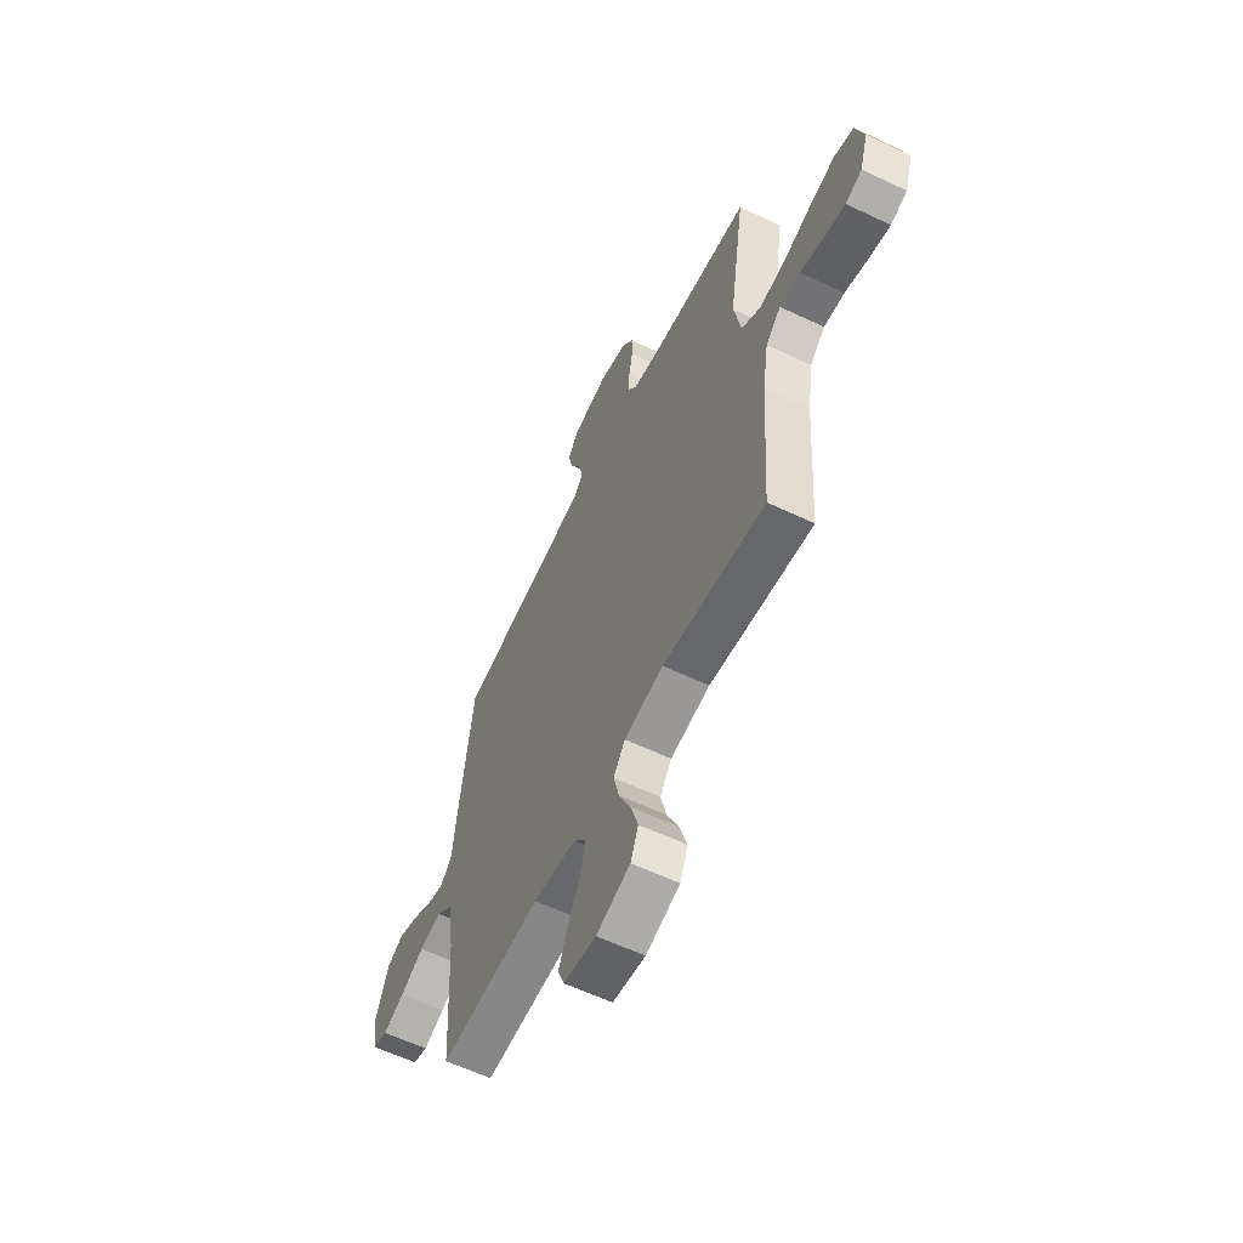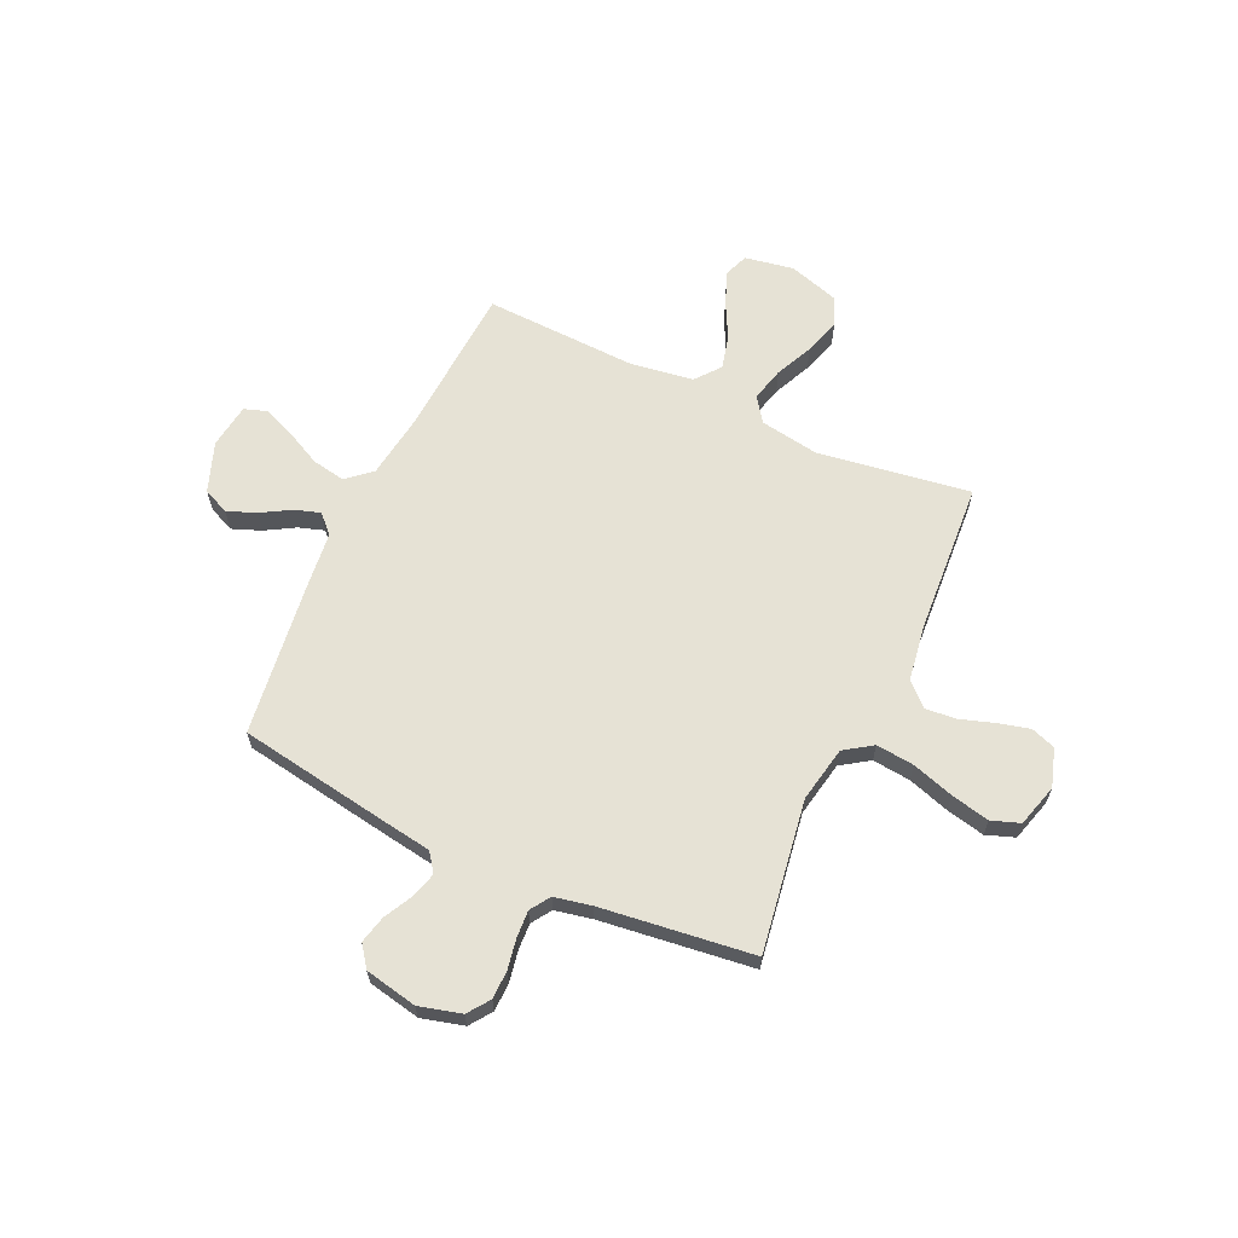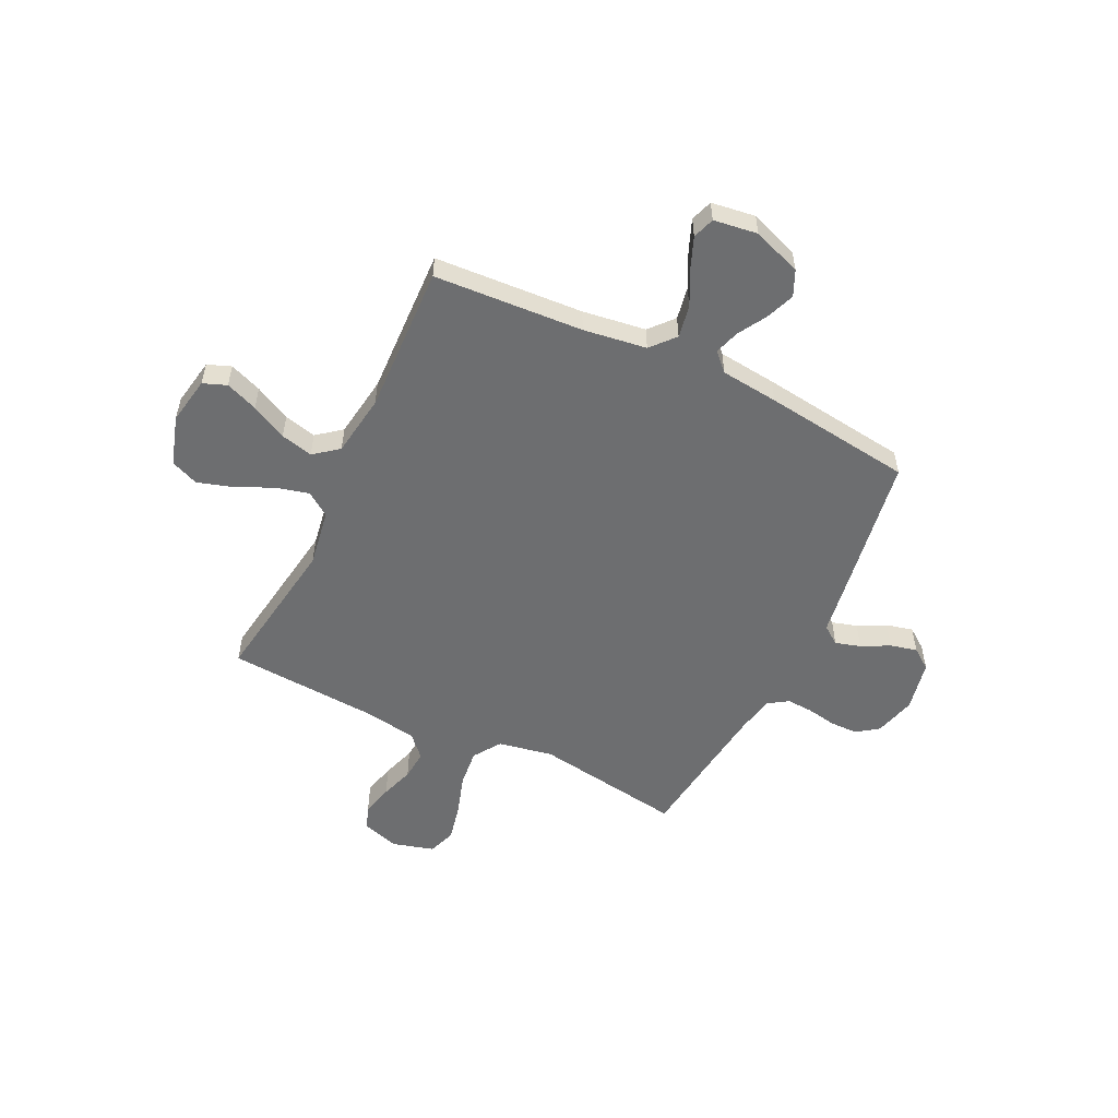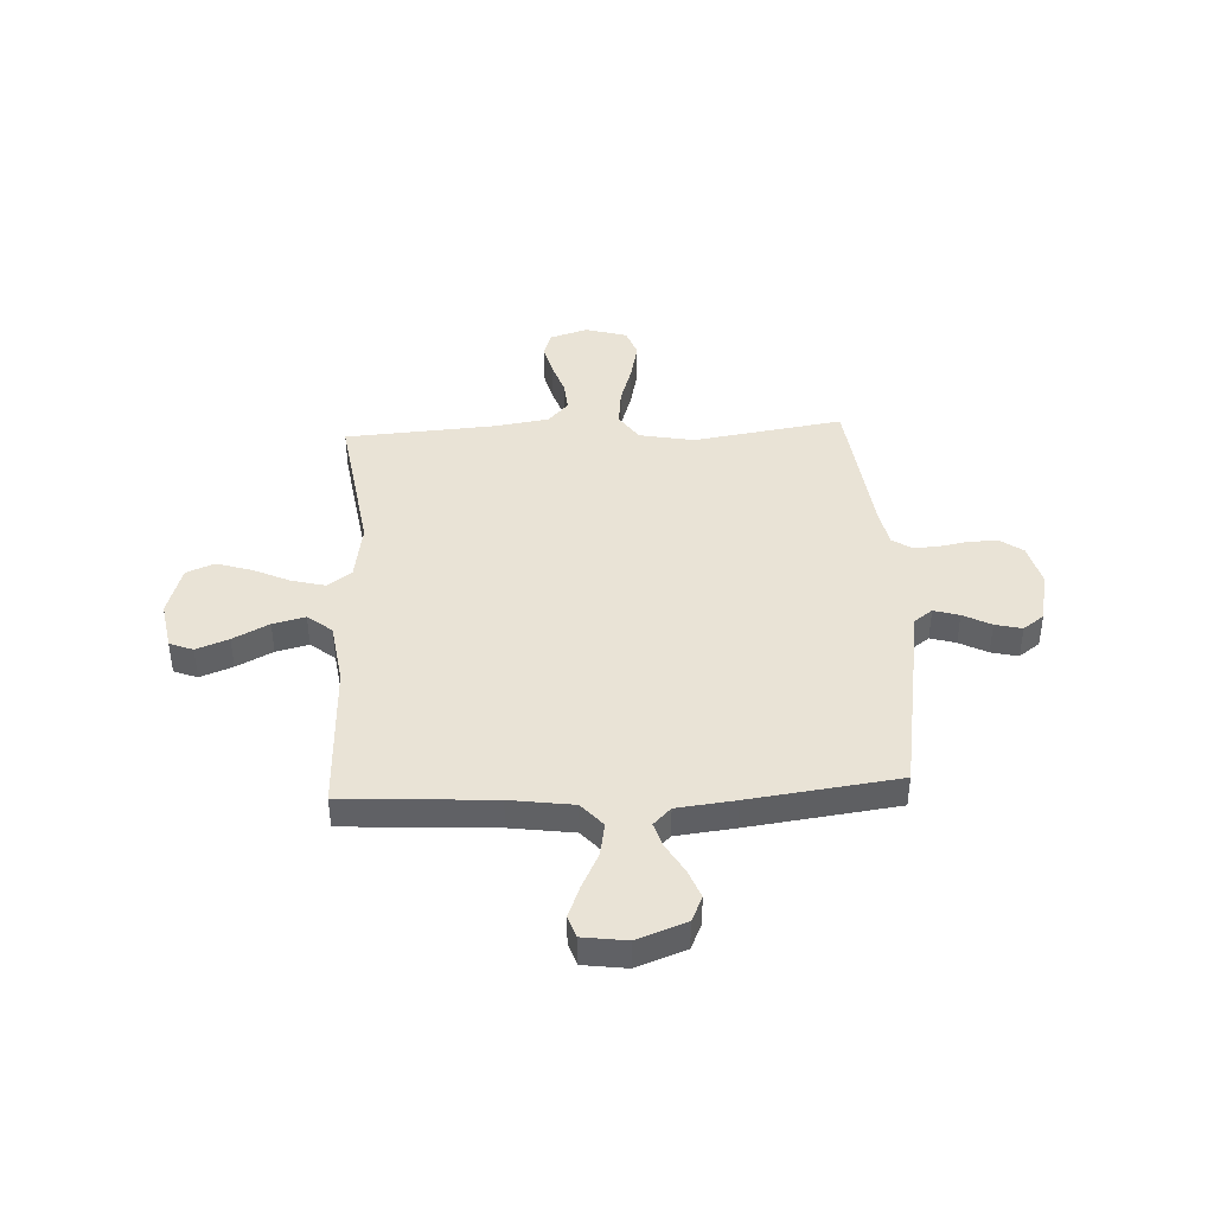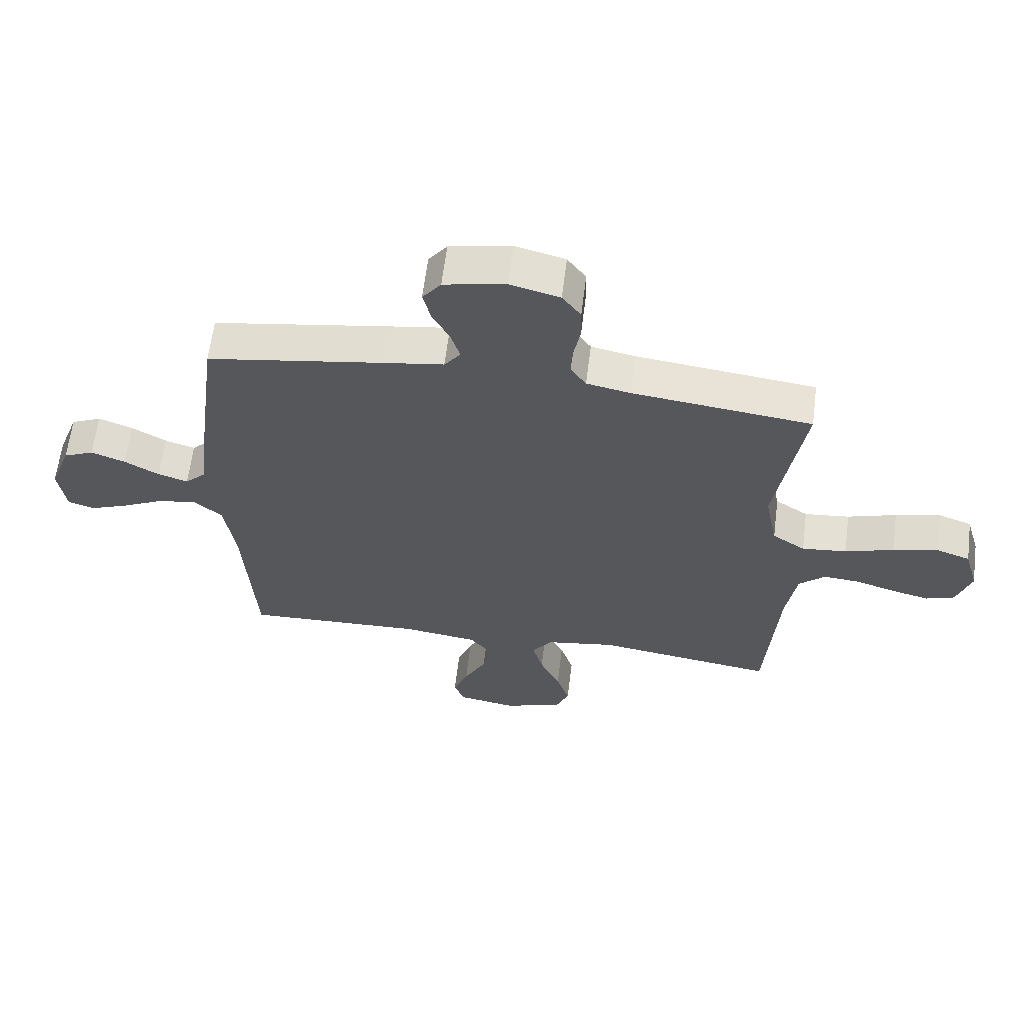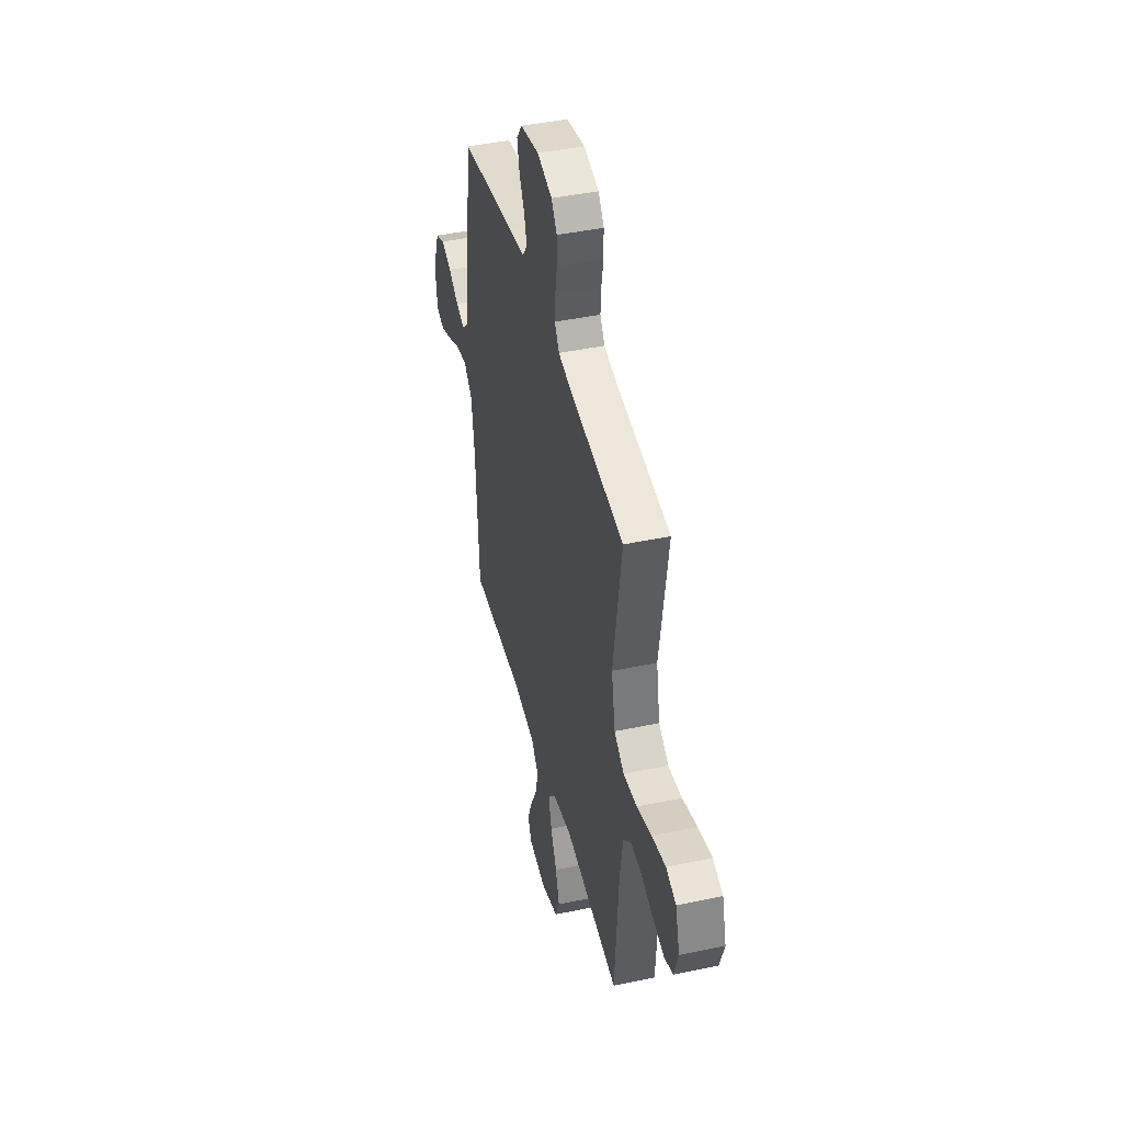
<metadata>
{"format":"obj","ext":"obj","renderer":"f3d","projection":"perspective","resolution":1024,"background":"white","views":[{"elev":-60.2,"azim":64.1,"up":"+Z"},{"elev":63.9,"azim":24.7,"up":"+Y"},{"elev":-54.2,"azim":-115.8,"up":"+Y"},{"elev":42.1,"azim":-92.9,"up":"+Y"},{"elev":62.7,"azim":7.1,"up":"+Z"},{"elev":43.4,"azim":76.0,"up":"+Z"}]}
</metadata>
<code>
v 0.5 0.07 -0.5
v 0.2 0.07 -0.455
v 0.084 0.07 -0.474
v 0.05 0.07 -0.522
v 0.067 0.07 -0.589
v 0.101 0.07 -0.663
v 0.123 0.07 -0.734
v 0.1 0.07 -0.79
v 0 0.07 -0.821
v -0.096 0.07 -0.804
v -0.114 0.07 -0.757
v -0.089 0.07 -0.692
v -0.052 0.07 -0.62
v -0.036 0.07 -0.555
v -0.075 0.07 -0.506
v -0.2 0.07 -0.488
v -0.5 0.07 -0.5
v -0.518 0.07 -0.2
v -0.536 0.07 -0.073
v -0.584 0.07 -0.031
v -0.65 0.07 -0.043
v -0.72 0.07 -0.078
v -0.783 0.07 -0.103
v -0.827 0.07 -0.088
v -0.839 0.07 0
v -0.803 0.07 0.098
v -0.752 0.07 0.121
v -0.695 0.07 0.099
v -0.637 0.07 0.065
v -0.587 0.07 0.049
v -0.552 0.07 0.084
v -0.539 0.07 0.2
v -0.5 0.07 0.5
v -0.2 0.07 0.549
v -0.104 0.07 0.564
v -0.077 0.07 0.601
v -0.092 0.07 0.652
v -0.121 0.07 0.708
v -0.134 0.07 0.762
v -0.103 0.07 0.804
v 0 0.07 0.825
v 0.083 0.07 0.803
v 0.114 0.07 0.76
v 0.115 0.07 0.704
v 0.104 0.07 0.644
v 0.101 0.07 0.591
v 0.127 0.07 0.552
v 0.2 0.07 0.537
v 0.5 0.07 0.5
v 0.454 0.07 0.2
v 0.475 0.07 0.09
v 0.53 0.07 0.053
v 0.605 0.07 0.061
v 0.687 0.07 0.087
v 0.763 0.07 0.104
v 0.819 0.07 0.084
v 0.843 0.07 0
v 0.819 0.07 -0.075
v 0.771 0.07 -0.092
v 0.708 0.07 -0.076
v 0.641 0.07 -0.054
v 0.581 0.07 -0.049
v 0.537 0.07 -0.09
v 0.52 0.07 -0.2
v 0.5 0 -0.5
v 0.2 0 -0.455
v 0.084 0 -0.474
v 0.05 0 -0.522
v 0.067 0 -0.589
v 0.101 0 -0.663
v 0.123 0 -0.734
v 0.1 0 -0.79
v 0 0 -0.821
v -0.096 0 -0.804
v -0.114 0 -0.757
v -0.089 0 -0.692
v -0.052 0 -0.62
v -0.036 0 -0.555
v -0.075 0 -0.506
v -0.2 0 -0.488
v -0.5 0 -0.5
v -0.518 0 -0.2
v -0.536 0 -0.073
v -0.584 0 -0.031
v -0.65 0 -0.043
v -0.72 0 -0.078
v -0.783 0 -0.103
v -0.827 0 -0.088
v -0.839 0 0
v -0.803 0 0.098
v -0.752 0 0.121
v -0.695 0 0.099
v -0.637 0 0.065
v -0.587 0 0.049
v -0.552 0 0.084
v -0.539 0 0.2
v -0.5 0 0.5
v -0.2 0 0.549
v -0.104 0 0.564
v -0.077 0 0.601
v -0.092 0 0.652
v -0.121 0 0.708
v -0.134 0 0.762
v -0.103 0 0.804
v 0 0 0.825
v 0.083 0 0.803
v 0.114 0 0.76
v 0.115 0 0.704
v 0.104 0 0.644
v 0.101 0 0.591
v 0.127 0 0.552
v 0.2 0 0.537
v 0.5 0 0.5
v 0.454 0 0.2
v 0.475 0 0.09
v 0.53 0 0.053
v 0.605 0 0.061
v 0.687 0 0.087
v 0.763 0 0.104
v 0.819 0 0.084
v 0.843 0 0
v 0.819 0 -0.075
v 0.771 0 -0.092
v 0.708 0 -0.076
v 0.641 0 -0.054
v 0.581 0 -0.049
v 0.537 0 -0.09
v 0.52 0 -0.2
f 58 59 60 61
f 56 57 58 61
f 56 61 62
f 53 54 55 56
f 53 56 62
f 52 53 62 63
f 48 49 50
f 47 48 50 51
f 42 43 44 45
f 42 45 46
f 41 42 46
f 40 41 46
f 37 38 39 40
f 36 37 40 46
f 35 36 46 47
f 31 32 33 34
f 31 34 35 47
f 26 27 28 29
f 26 29 30
f 25 26 30
f 24 25 30
f 21 22 23 24
f 21 24 30
f 20 21 30 31
f 16 17 18
f 15 16 18 19
f 10 11 12 13
f 10 13 14
f 9 10 14
f 8 9 14
f 5 6 7 8
f 4 5 8 14
f 3 4 14 15
f 64 1 2
f 64 2 3
f 51 52 63 64
f 19 20 31 47
f 19 47 51 64
f 3 15 19 64
f 125 124 123 122
f 125 122 121 120
f 126 125 120
f 120 119 118 117
f 126 120 117
f 127 126 117 116
f 114 113 112
f 115 114 112 111
f 109 108 107 106
f 110 109 106
f 110 106 105
f 110 105 104
f 104 103 102 101
f 110 104 101 100
f 111 110 100 99
f 98 97 96 95
f 111 99 98 95
f 93 92 91 90
f 94 93 90
f 94 90 89
f 94 89 88
f 88 87 86 85
f 94 88 85
f 95 94 85 84
f 82 81 80
f 83 82 80 79
f 77 76 75 74
f 78 77 74
f 78 74 73
f 78 73 72
f 72 71 70 69
f 78 72 69 68
f 79 78 68 67
f 66 65 128
f 67 66 128
f 128 127 116 115
f 111 95 84 83
f 128 115 111 83
f 128 83 79 67
f 1 65 66 2
f 2 66 67 3
f 3 67 68 4
f 4 68 69 5
f 5 69 70 6
f 6 70 71 7
f 7 71 72 8
f 8 72 73 9
f 9 73 74 10
f 10 74 75 11
f 11 75 76 12
f 12 76 77 13
f 13 77 78 14
f 14 78 79 15
f 15 79 80 16
f 16 80 81 17
f 17 81 82 18
f 18 82 83 19
f 19 83 84 20
f 20 84 85 21
f 21 85 86 22
f 22 86 87 23
f 23 87 88 24
f 24 88 89 25
f 25 89 90 26
f 26 90 91 27
f 27 91 92 28
f 28 92 93 29
f 29 93 94 30
f 30 94 95 31
f 31 95 96 32
f 32 96 97 33
f 33 97 98 34
f 34 98 99 35
f 35 99 100 36
f 36 100 101 37
f 37 101 102 38
f 38 102 103 39
f 39 103 104 40
f 40 104 105 41
f 41 105 106 42
f 42 106 107 43
f 43 107 108 44
f 44 108 109 45
f 45 109 110 46
f 46 110 111 47
f 47 111 112 48
f 48 112 113 49
f 49 113 114 50
f 50 114 115 51
f 51 115 116 52
f 52 116 117 53
f 53 117 118 54
f 54 118 119 55
f 55 119 120 56
f 56 120 121 57
f 57 121 122 58
f 58 122 123 59
f 59 123 124 60
f 60 124 125 61
f 61 125 126 62
f 62 126 127 63
f 63 127 128 64
f 64 128 65 1

</code>
